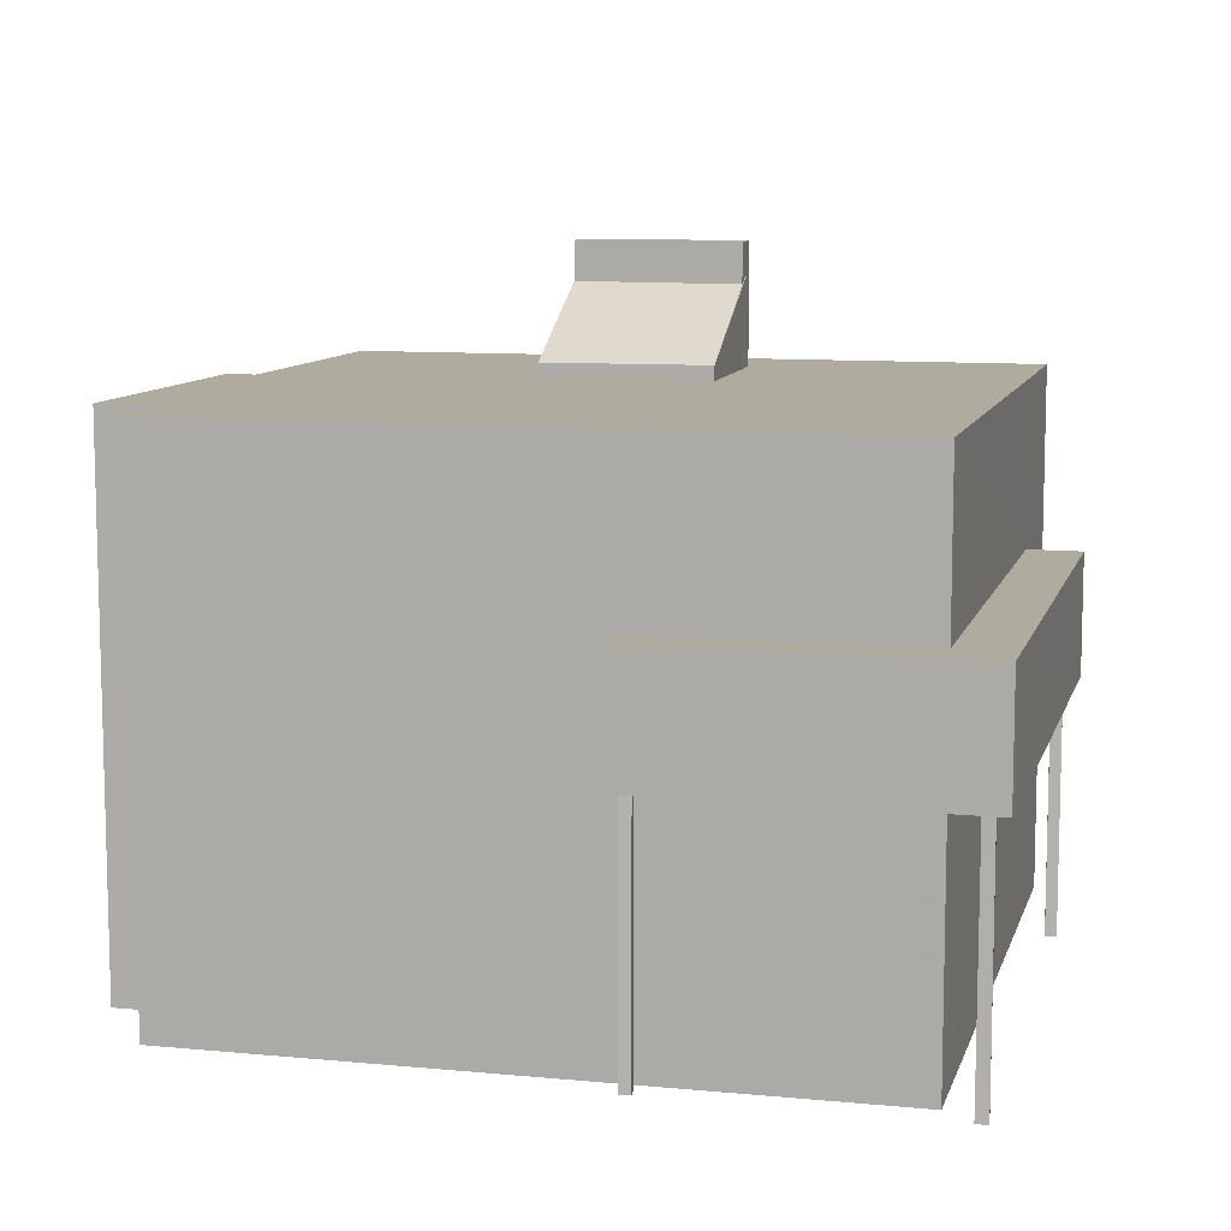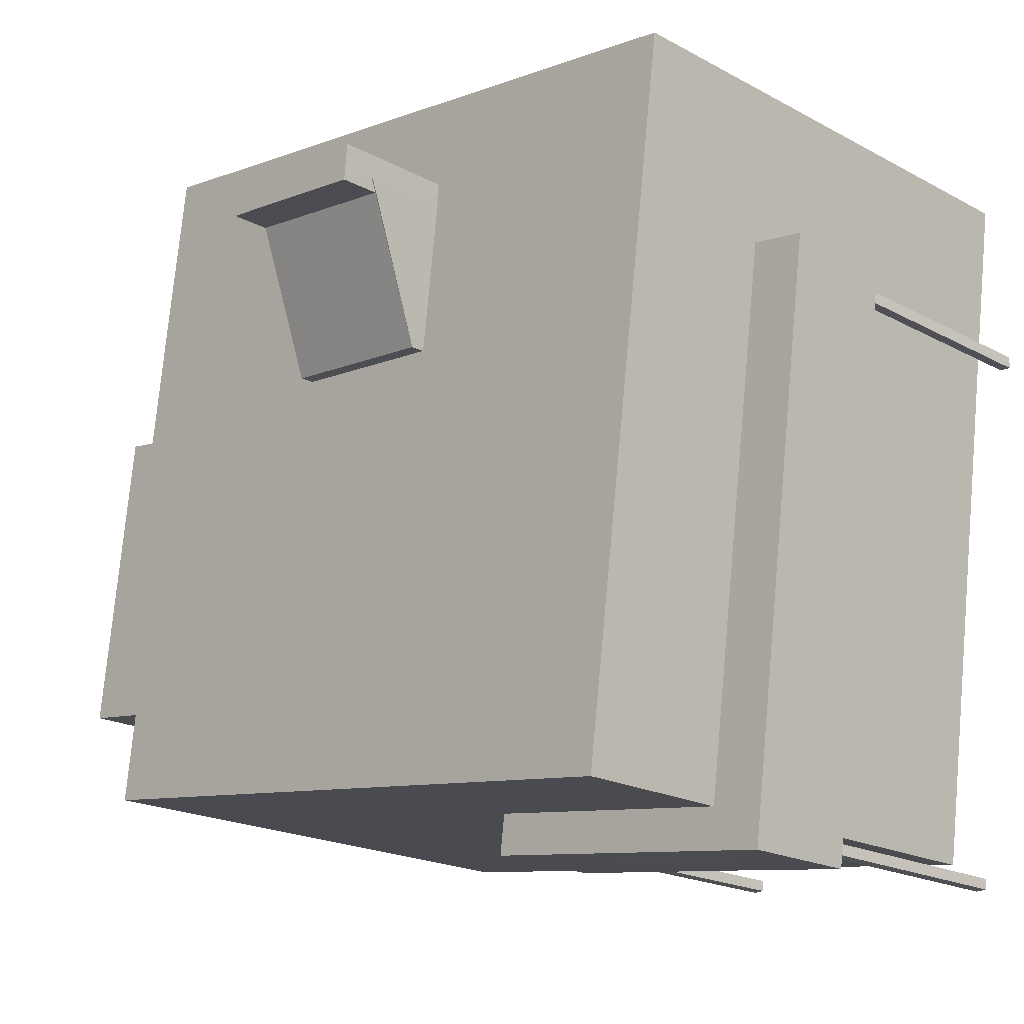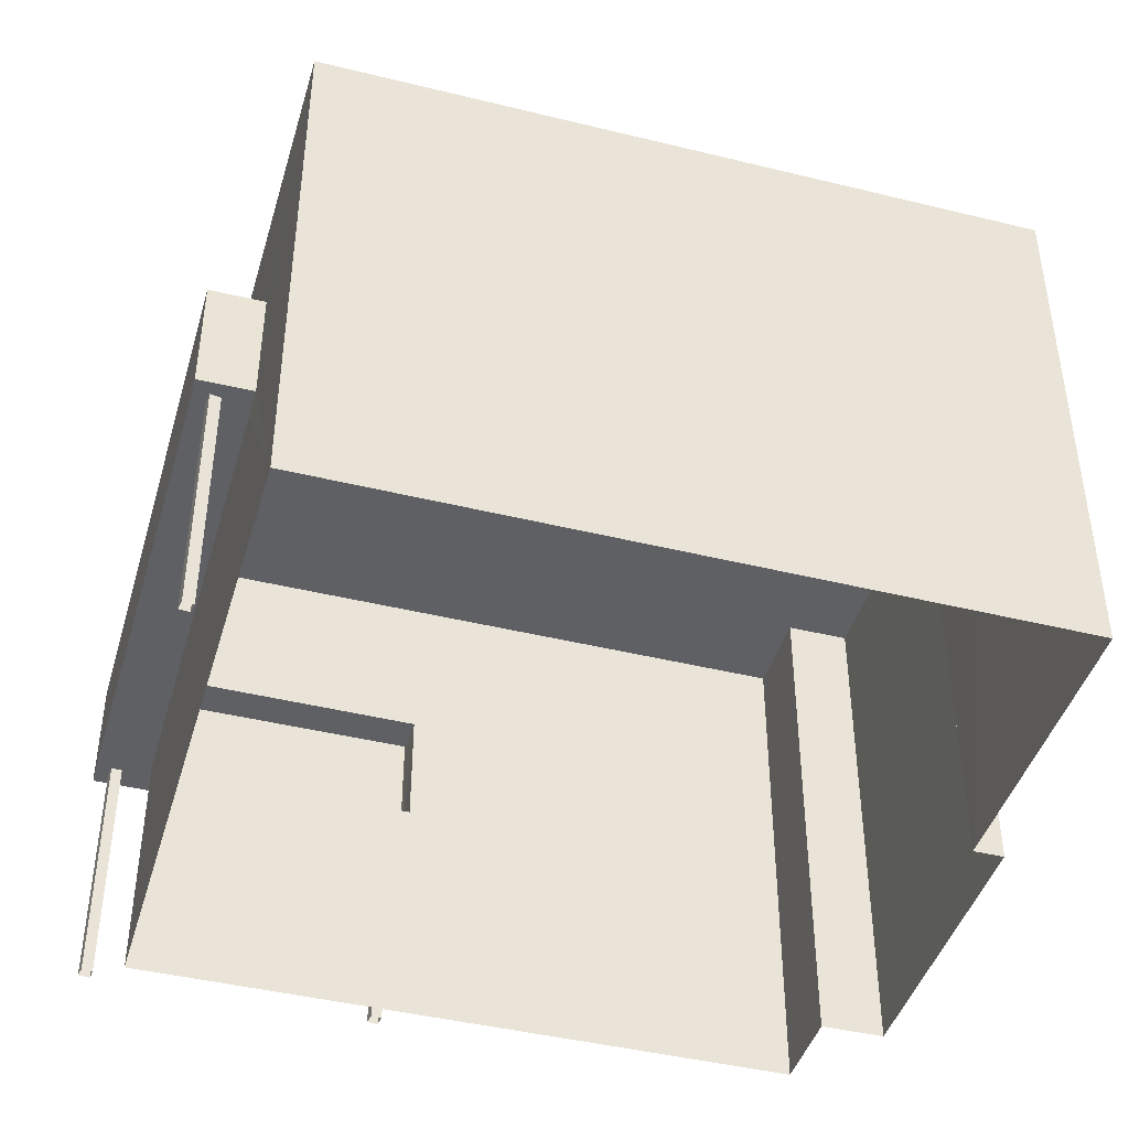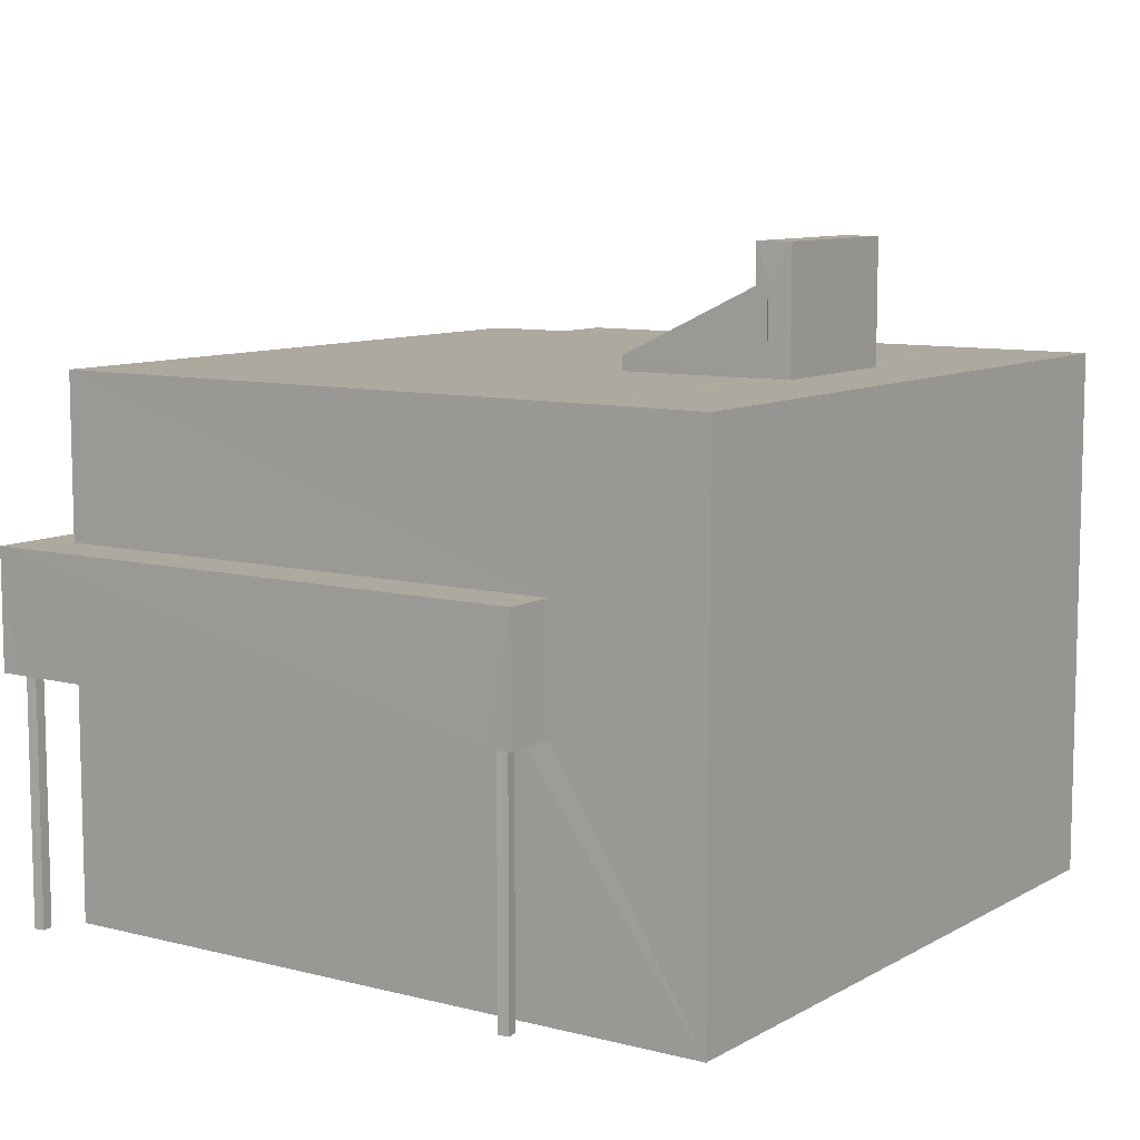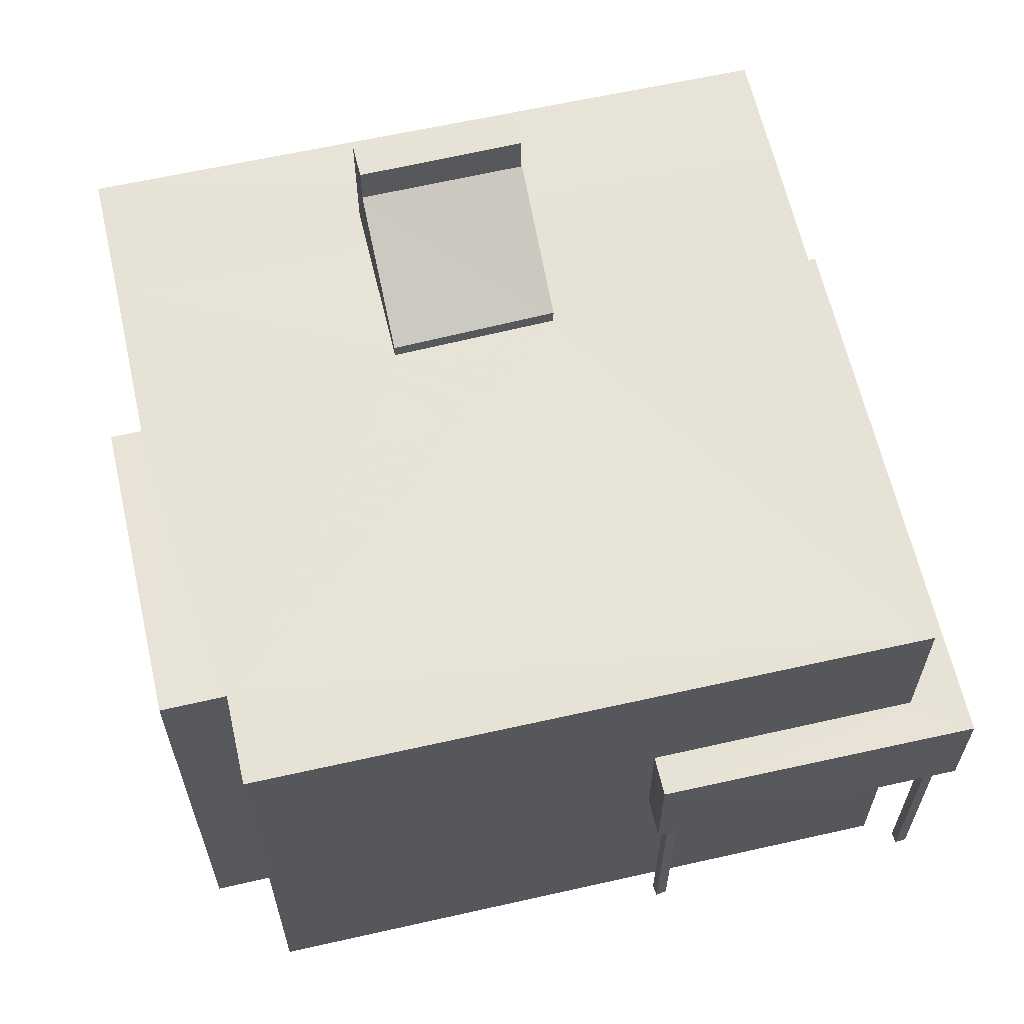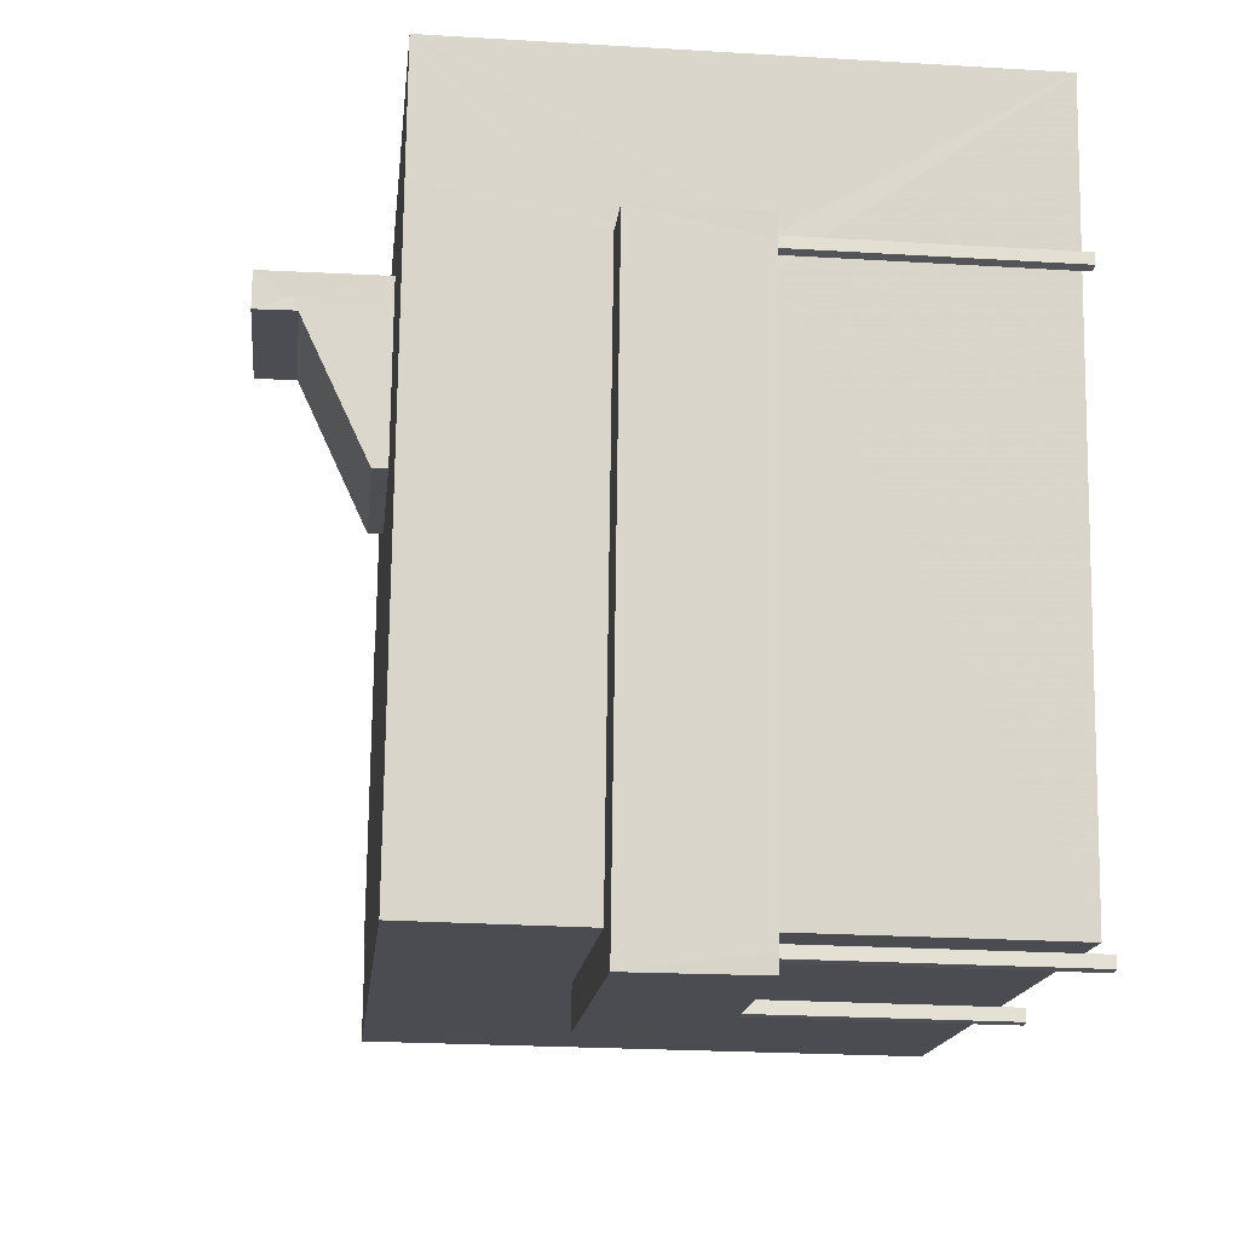
<metadata>
{"format":"obj","ext":"obj","renderer":"f3d","projection":"perspective","resolution":1024,"background":"white","views":[{"elev":9.6,"azim":6.5,"up":"+Z"},{"elev":-19.6,"azim":44.9,"up":"+Y"},{"elev":-43.5,"azim":156.4,"up":"+Z"},{"elev":9.1,"azim":117.0,"up":"+Z"},{"elev":62.8,"azim":-20.3,"up":"+Z"},{"elev":-22.8,"azim":84.2,"up":"+Y"}]}
</metadata>
<code>
v -8.929e+04 -9.892e+04 7.906
v -8.929e+04 -9.892e+04 7.906
v -8.929e+04 -9.892e+04 7.906
v -8.929e+04 -9.892e+04 7.906
v -8.929e+04 -9.891e+04 7.906
v -8.929e+04 -9.891e+04 7.906
v -8.929e+04 -9.891e+04 7.906
v -8.929e+04 -9.891e+04 7.906
v -8.93e+04 -9.892e+04 7.907
v -8.93e+04 -9.892e+04 7.907
v -8.93e+04 -9.892e+04 7.907
v -8.93e+04 -9.892e+04 7.907
v -8.93e+04 -9.892e+04 7.907
v -8.93e+04 -9.891e+04 7.907
v -8.929e+04 -9.892e+04 7.906
v -8.929e+04 -9.891e+04 7.907
v -8.93e+04 -9.891e+04 7.907
v -8.93e+04 -9.891e+04 7.908
v -8.93e+04 -9.891e+04 7.907
v -8.93e+04 -9.891e+04 7.907
v -8.929e+04 -9.892e+04 11.01
v -8.929e+04 -9.892e+04 11.01
v -8.929e+04 -9.892e+04 11.01
v -8.929e+04 -9.892e+04 11.01
v -8.929e+04 -9.892e+04 11.01
v -8.93e+04 -9.892e+04 11.01
v -8.93e+04 -9.892e+04 11.01
v -8.929e+04 -9.892e+04 11.01
v -8.93e+04 -9.892e+04 11.01
v -8.93e+04 -9.892e+04 11.01
v -8.93e+04 -9.892e+04 11.01
v -8.93e+04 -9.892e+04 11.01
v -8.929e+04 -9.891e+04 11.01
v -8.929e+04 -9.892e+04 11.01
v -8.929e+04 -9.891e+04 11.01
v -8.93e+04 -9.892e+04 11.01
v -8.929e+04 -9.891e+04 11.01
v -8.929e+04 -9.892e+04 11.01
v -8.929e+04 -9.891e+04 11.01
v -8.929e+04 -9.892e+04 11.01
v -8.929e+04 -9.891e+04 11.01
v -8.929e+04 -9.891e+04 11.01
v -8.929e+04 -9.891e+04 11.01
v -8.929e+04 -9.891e+04 11.01
v -8.929e+04 -9.891e+04 16.07
v -8.93e+04 -9.891e+04 16.07
v -8.93e+04 -9.891e+04 16.07
v -8.929e+04 -9.891e+04 16.07
v -8.929e+04 -9.891e+04 14.54
v -8.929e+04 -9.891e+04 14.54
v -8.929e+04 -9.891e+04 14.54
v -8.929e+04 -9.892e+04 14.54
v -8.93e+04 -9.891e+04 14.54
v -8.93e+04 -9.891e+04 14.54
v -8.93e+04 -9.891e+04 14.54
v -8.93e+04 -9.891e+04 14.54
v -8.93e+04 -9.892e+04 14.54
v -8.93e+04 -9.891e+04 14.54
v -8.93e+04 -9.891e+04 14.54
v -8.93e+04 -9.891e+04 14.54
v -8.93e+04 -9.892e+04 12.51
v -8.93e+04 -9.892e+04 12.51
v -8.929e+04 -9.892e+04 12.51
v -8.929e+04 -9.892e+04 12.51
v -8.929e+04 -9.891e+04 12.51
v -8.929e+04 -9.891e+04 12.51
v -8.929e+04 -9.891e+04 15.56
v -8.93e+04 -9.891e+04 15.57
v -8.929e+04 -9.891e+04 14.72
v -8.929e+04 -9.891e+04 15.64
v -8.929e+04 -9.891e+04 15.64
v -8.93e+04 -9.891e+04 14.72
v -8.93e+04 -9.891e+04 14.54
v -8.93e+04 -9.891e+04 14.54
v -8.929e+04 -9.891e+04 14.54
v -8.929e+04 -9.891e+04 14.54
v -8.929e+04 -9.891e+04 14.54
v -8.929e+04 -9.891e+04 14.54
f 1 2 3
f 1 4 2
f 5 6 7
f 5 8 6
f 9 10 11
f 9 12 10
f 13 14 15
f 16 15 17
f 18 16 17
f 17 14 19
f 17 19 20
f 15 14 17
f 21 22 23
f 24 25 22
f 22 25 23
f 26 27 28
f 27 29 28
f 30 31 32
f 31 29 32
f 32 29 27
f 33 34 35
f 30 36 31
f 26 36 30
f 24 36 26
f 37 21 38
f 39 37 34
f 33 39 34
f 28 24 26
f 25 24 28
f 34 25 28
f 21 23 38
f 34 40 25
f 34 38 40
f 37 38 34
f 37 39 41
f 42 37 41
f 42 43 44
f 43 33 35
f 43 35 44
f 42 41 43
f 45 46 47
f 45 48 46
f 49 50 51
f 50 49 52
f 53 54 55
f 56 57 52
f 58 59 60
f 54 60 55
f 55 56 49
f 60 59 56
f 56 52 49
f 55 60 56
f 61 62 63
f 62 64 63
f 63 65 66
f 63 64 65
f 67 68 69
f 70 67 71
f 68 72 69
f 71 67 69
f 53 73 54
f 74 54 73
f 75 74 76
f 50 77 51
f 75 76 50
f 77 76 78
f 74 73 76
f 76 77 50
f 25 3 2
f 25 40 3
f 66 65 42
f 44 66 42
f 60 17 20
f 58 60 20
f 58 20 19
f 59 58 19
f 71 69 51
f 71 51 77
f 69 49 51
f 25 2 4
f 23 25 4
f 27 12 9
f 27 26 12
f 38 1 3
f 40 38 3
f 76 46 48
f 76 73 46
f 45 70 48
f 48 70 76
f 45 67 70
f 76 70 78
f 26 10 12
f 26 30 10
f 36 62 31
f 62 61 31
f 61 29 31
f 36 24 62
f 24 22 64
f 24 64 62
f 38 4 1
f 38 23 4
f 55 72 53
f 53 68 73
f 73 68 46
f 46 68 47
f 53 72 68
f 68 45 47
f 68 67 45
f 65 64 37
f 42 65 37
f 64 22 21
f 37 64 21
f 39 6 8
f 39 33 6
f 27 9 11
f 32 27 11
f 57 14 13
f 57 56 14
f 41 8 5
f 41 39 8
f 41 5 7
f 43 41 7
f 70 71 77
f 78 70 77
f 34 15 35
f 66 52 63
f 15 16 35
f 66 50 52
f 66 75 50
f 75 44 16
f 35 16 44
f 44 75 66
f 63 52 61
f 52 57 61
f 34 28 15
f 29 57 13
f 15 29 13
f 61 57 29
f 15 28 29
f 32 11 10
f 30 32 10
f 75 16 18
f 74 75 18
f 17 54 18
f 18 54 74
f 60 54 17
f 43 7 6
f 33 43 6
f 72 49 69
f 72 55 49
f 59 19 14
f 56 59 14

</code>
